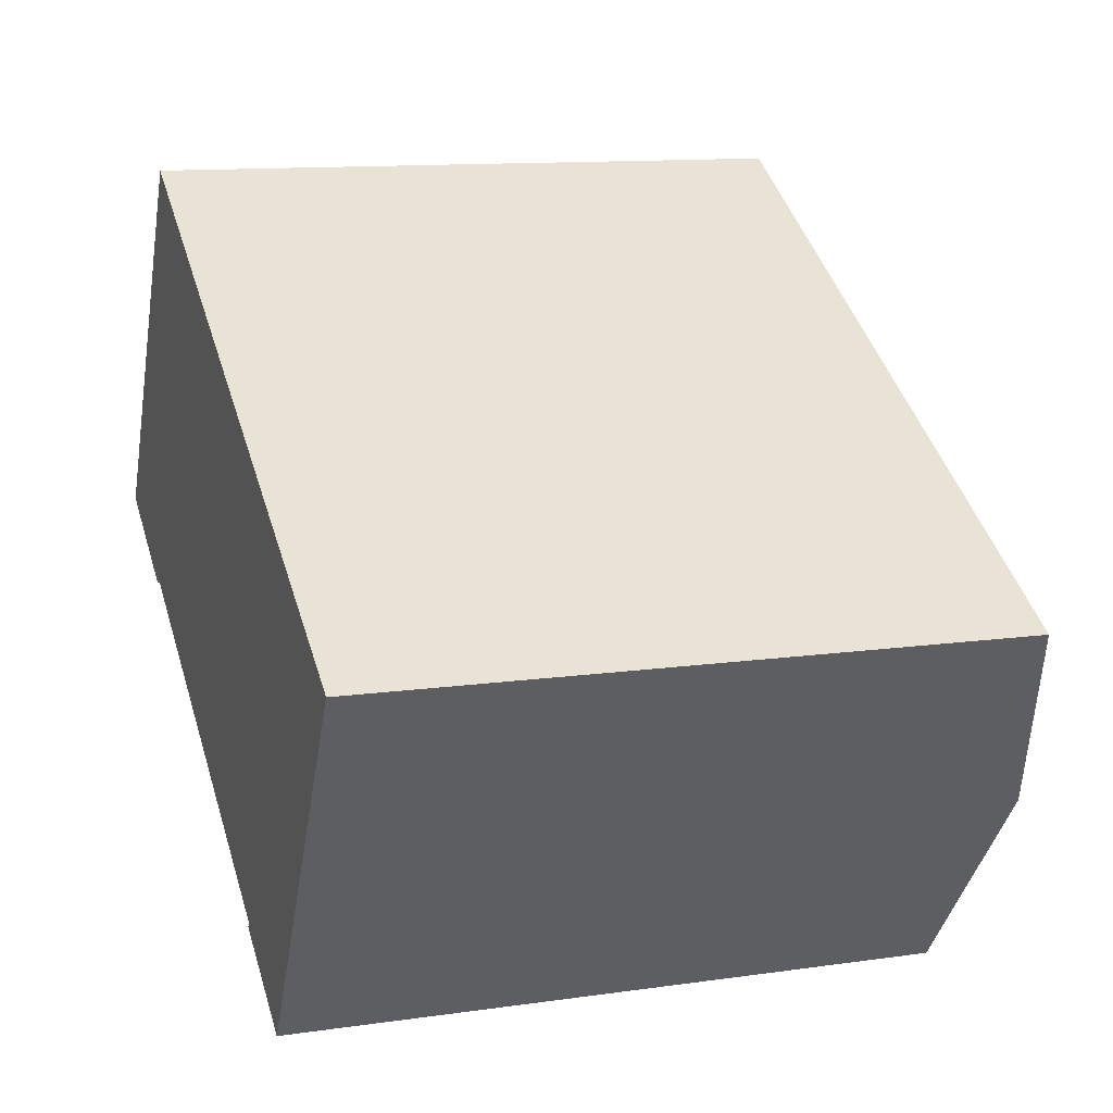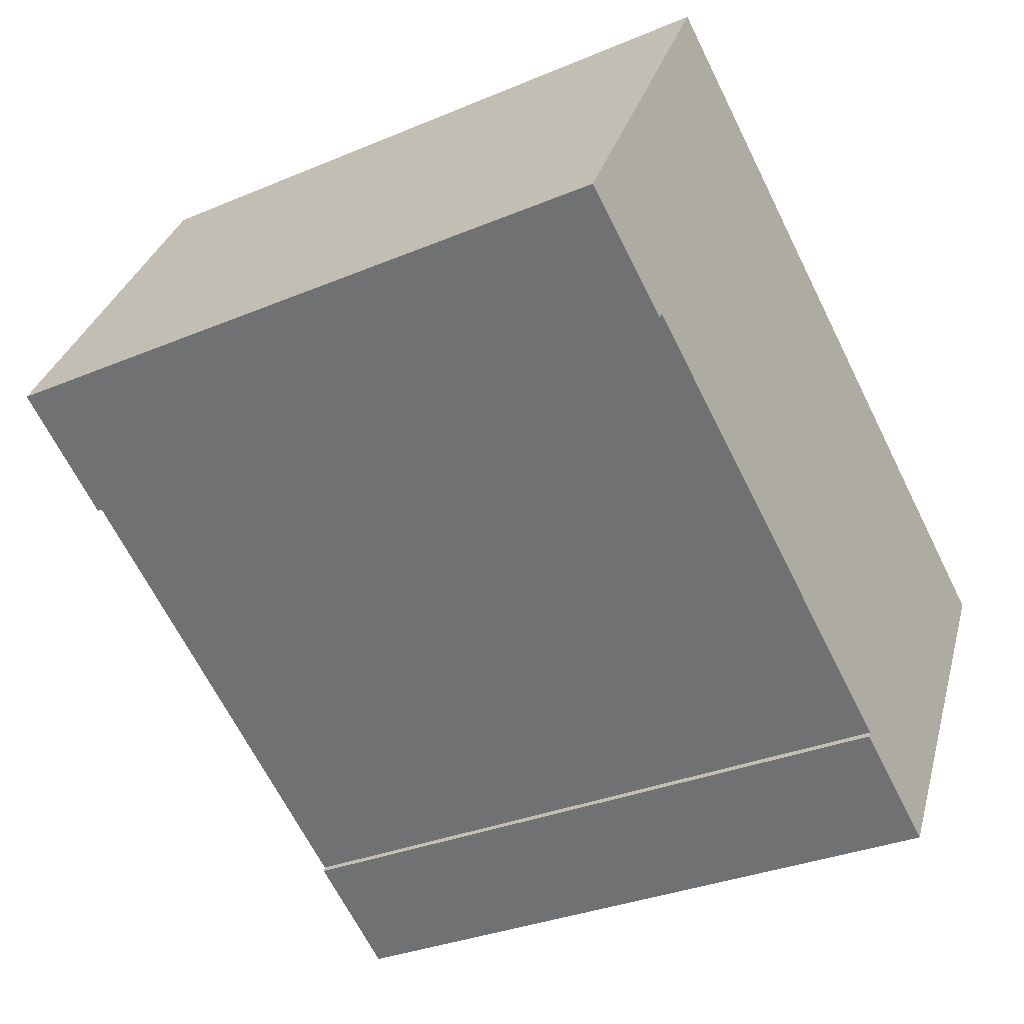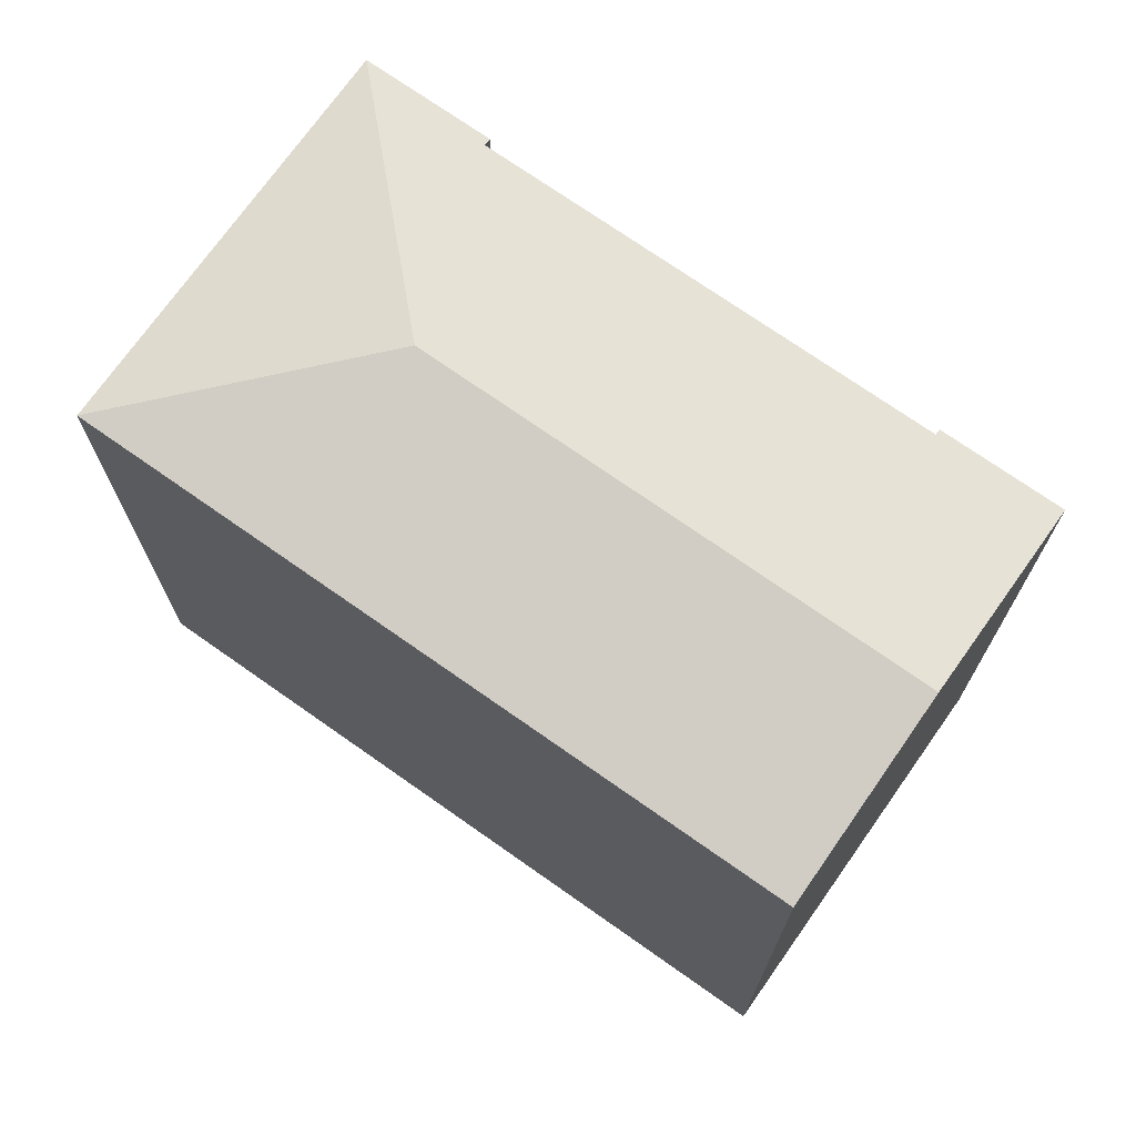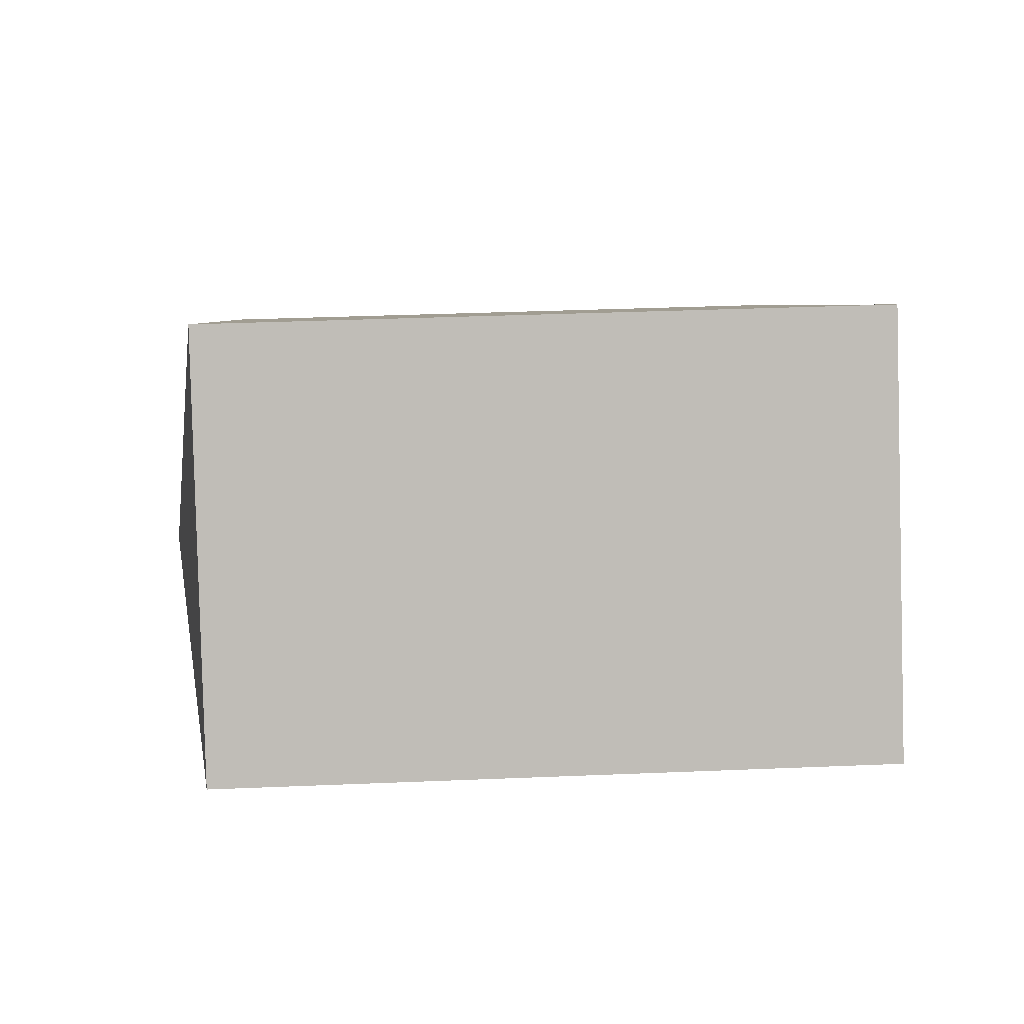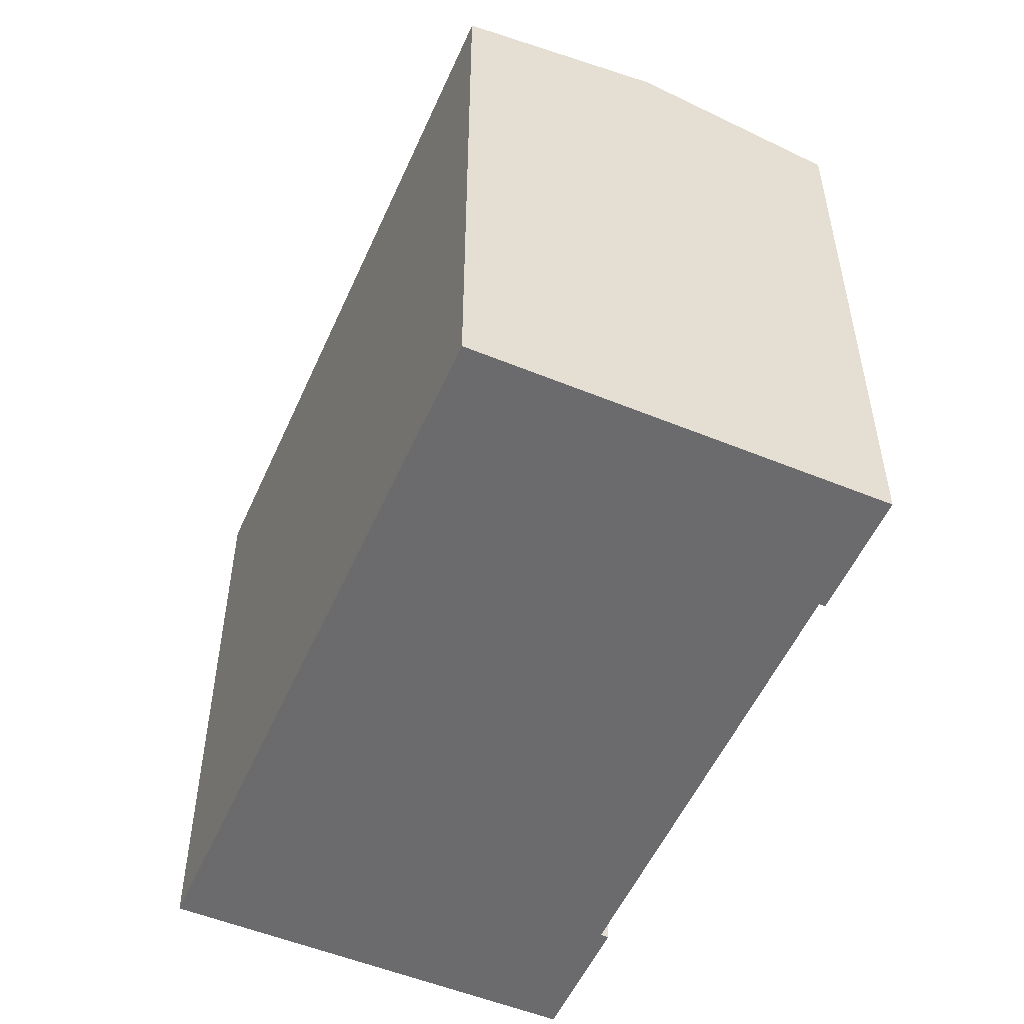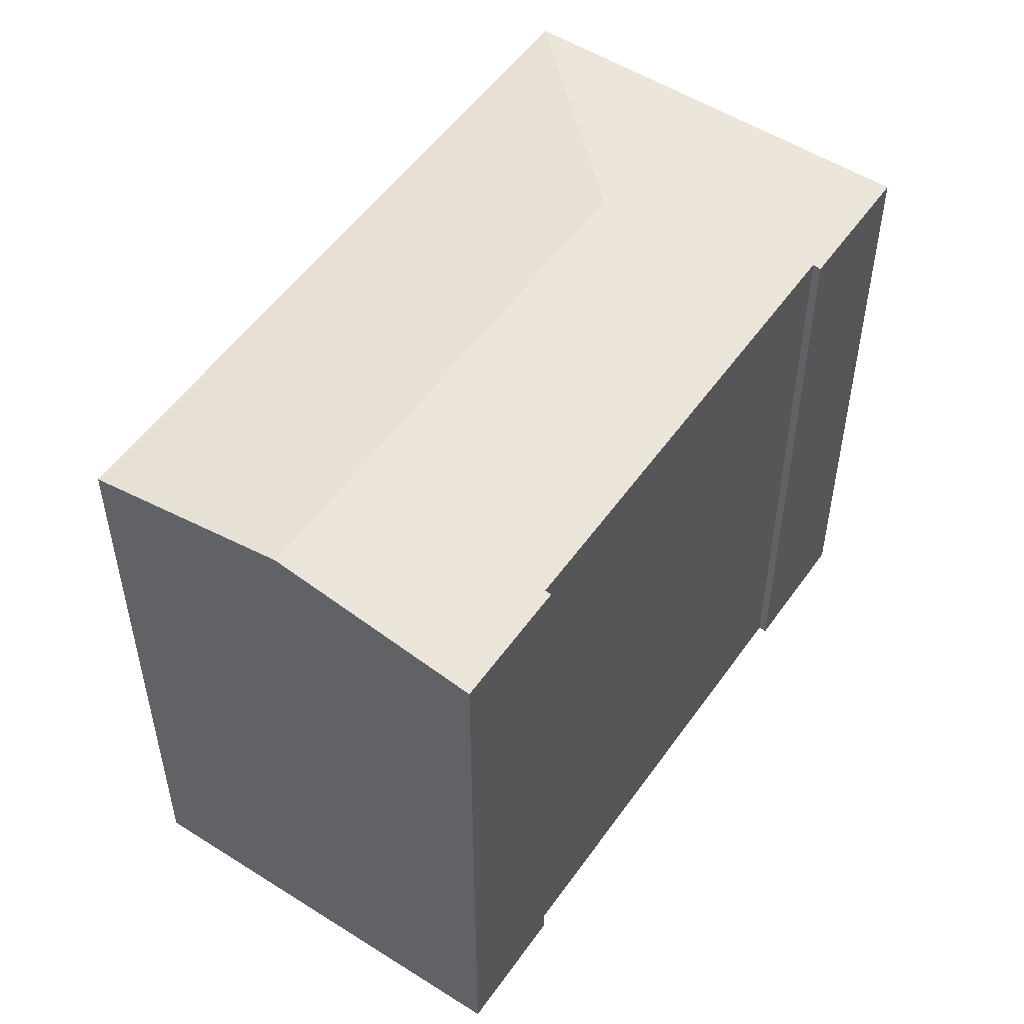
<metadata>
{"format":"obj","ext":"obj","renderer":"f3d","projection":"perspective","resolution":1024,"background":"white","views":[{"elev":12.0,"azim":71.1,"up":"+Z"},{"elev":-31.7,"azim":-59.2,"up":"+Z"},{"elev":72.4,"azim":65.0,"up":"+Y"},{"elev":34.8,"azim":-93.2,"up":"+Z"},{"elev":-53.5,"azim":96.2,"up":"+Y"},{"elev":52.9,"azim":154.1,"up":"+Y"}]}
</metadata>
<code>
v  15.96 19.85 5.945
v  8.937 20.96 2.423
v  6.513 19.85 11.36
v  23.35 20.96 -5.842
v  21.98 19.85 2.49
v  26.61 19.85 -0.162
v  0 19.85 1.216e-15
v  3.848 19.9 -1.914
v  3.722 19.85 -2.134
v  3.764 19.87 -2.061
v  10.45 19.9 -5.696
v  12.38 19.9 -6.807
v  16.78 19.9 -9.327
v  20.16 19.87 -11.42
v  20.12 19.86 -11.47
v  16.71 19.87 -9.449
v  16.68 19.86 -9.497
v  3.848 1.172e-16 -1.914
v  3.764 1.262e-16 -2.061
v  3.722 1.307e-16 -2.134
v  26.61 9.92e-18 -0.162
v  20.12 7.025e-16 -11.47
v  23.35 3.577e-16 -5.842
v  20.16 6.99e-16 -11.42
v  0 0 0
v  16.68 5.815e-16 -9.497
v  16.78 5.711e-16 -9.327
v  10.45 3.488e-16 -5.696
v  12.38 4.168e-16 -6.807
v  6.513 -6.956e-16 11.36
v  16.71 5.786e-16 -9.449
v  15.96 -3.64e-16 5.945
v  21.98 -1.525e-16 2.49
g defaultobject
f 1 2 3
f 2 1 4
f 4 1 5
f 4 5 6
f 2 7 3
f 7 8 9
f 8 7 2
f 9 8 10
f 8 2 11
f 11 2 4
f 11 4 12
f 12 4 13
f 13 4 14
f 13 14 15
f 16 15 17
f 15 16 13
f 18 10 8
f 10 18 9
f 9 18 19
f 9 19 20
f 21 4 6
f 4 21 14
f 14 21 15
f 15 21 22
f 22 21 23
f 22 23 24
f 20 7 9
f 7 20 25
f 22 17 15
f 17 22 26
f 27 12 13
f 12 27 11
f 11 27 8
f 8 27 18
f 18 27 28
f 28 27 29
f 25 3 7
f 3 25 30
f 16 27 13
f 27 16 17
f 27 17 26
f 27 26 31
f 30 1 3
f 1 30 5
f 5 30 6
f 6 30 32
f 6 32 21
f 21 32 33
f 24 26 22
f 26 24 23
f 26 23 21
f 26 21 31
f 31 21 27
f 27 21 29
f 29 21 33
f 29 33 28
f 28 33 18
f 18 33 32
f 19 25 20
f 25 19 18
f 25 18 32
f 25 32 30

</code>
